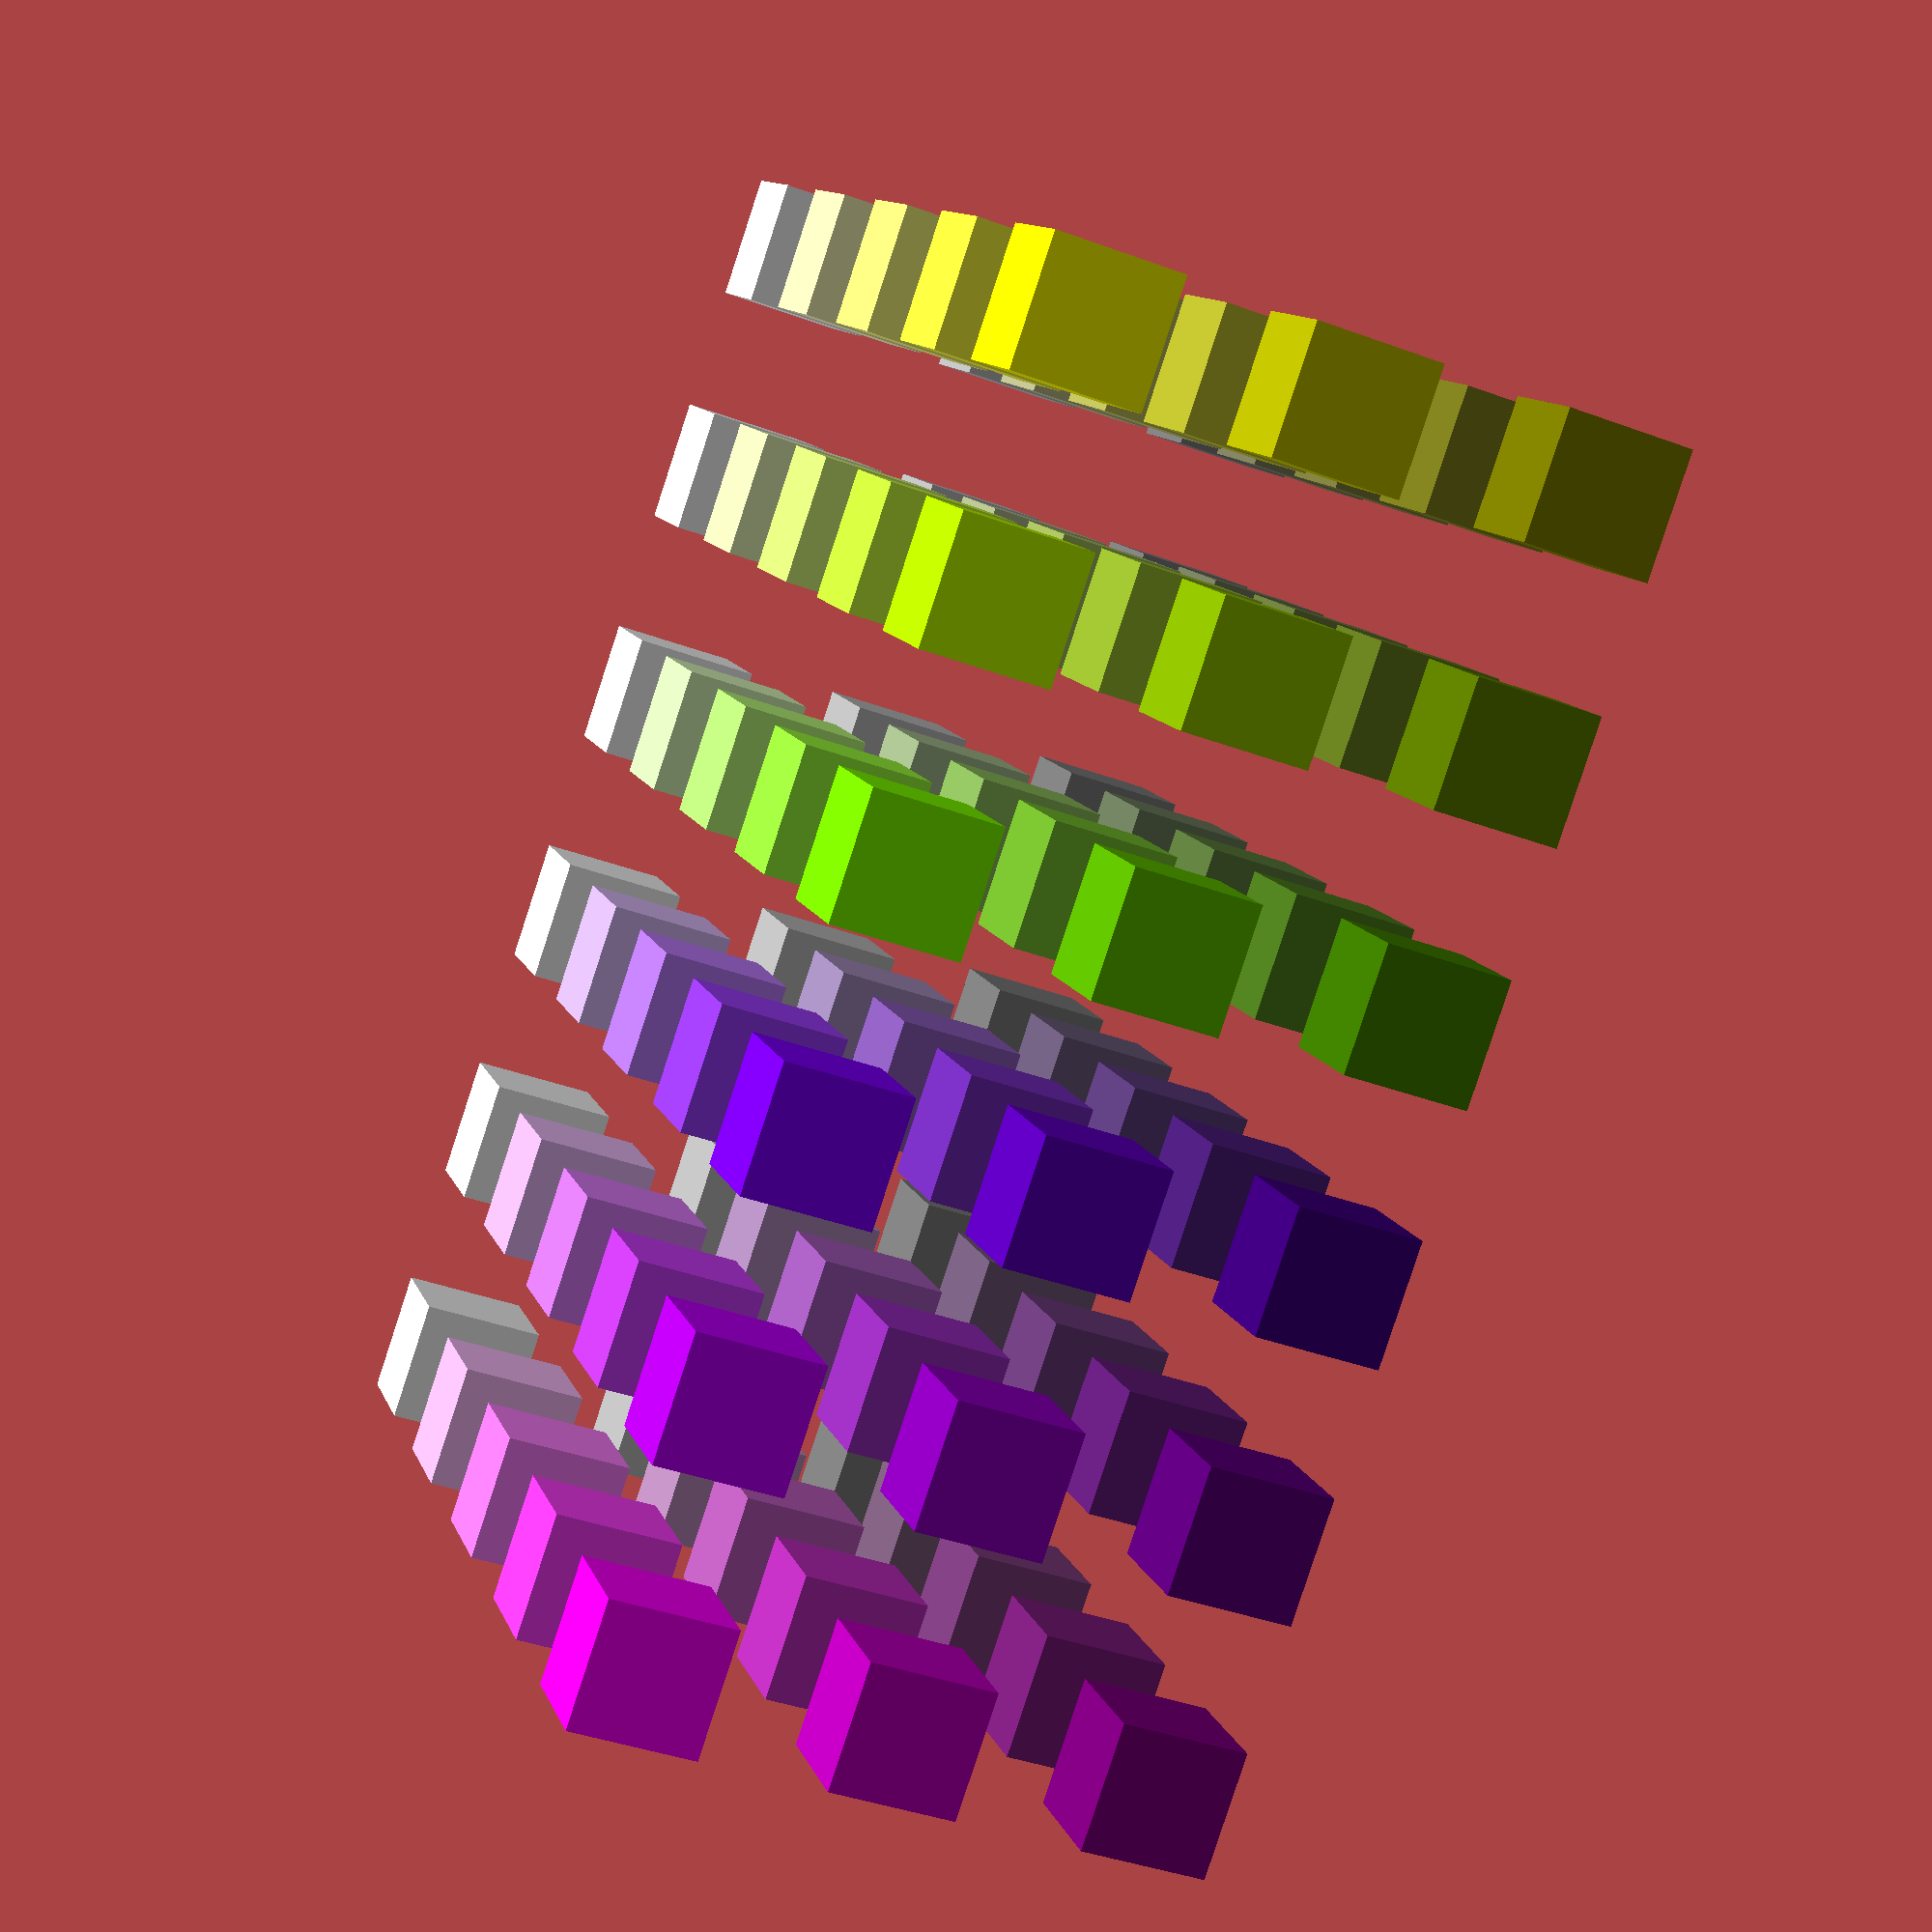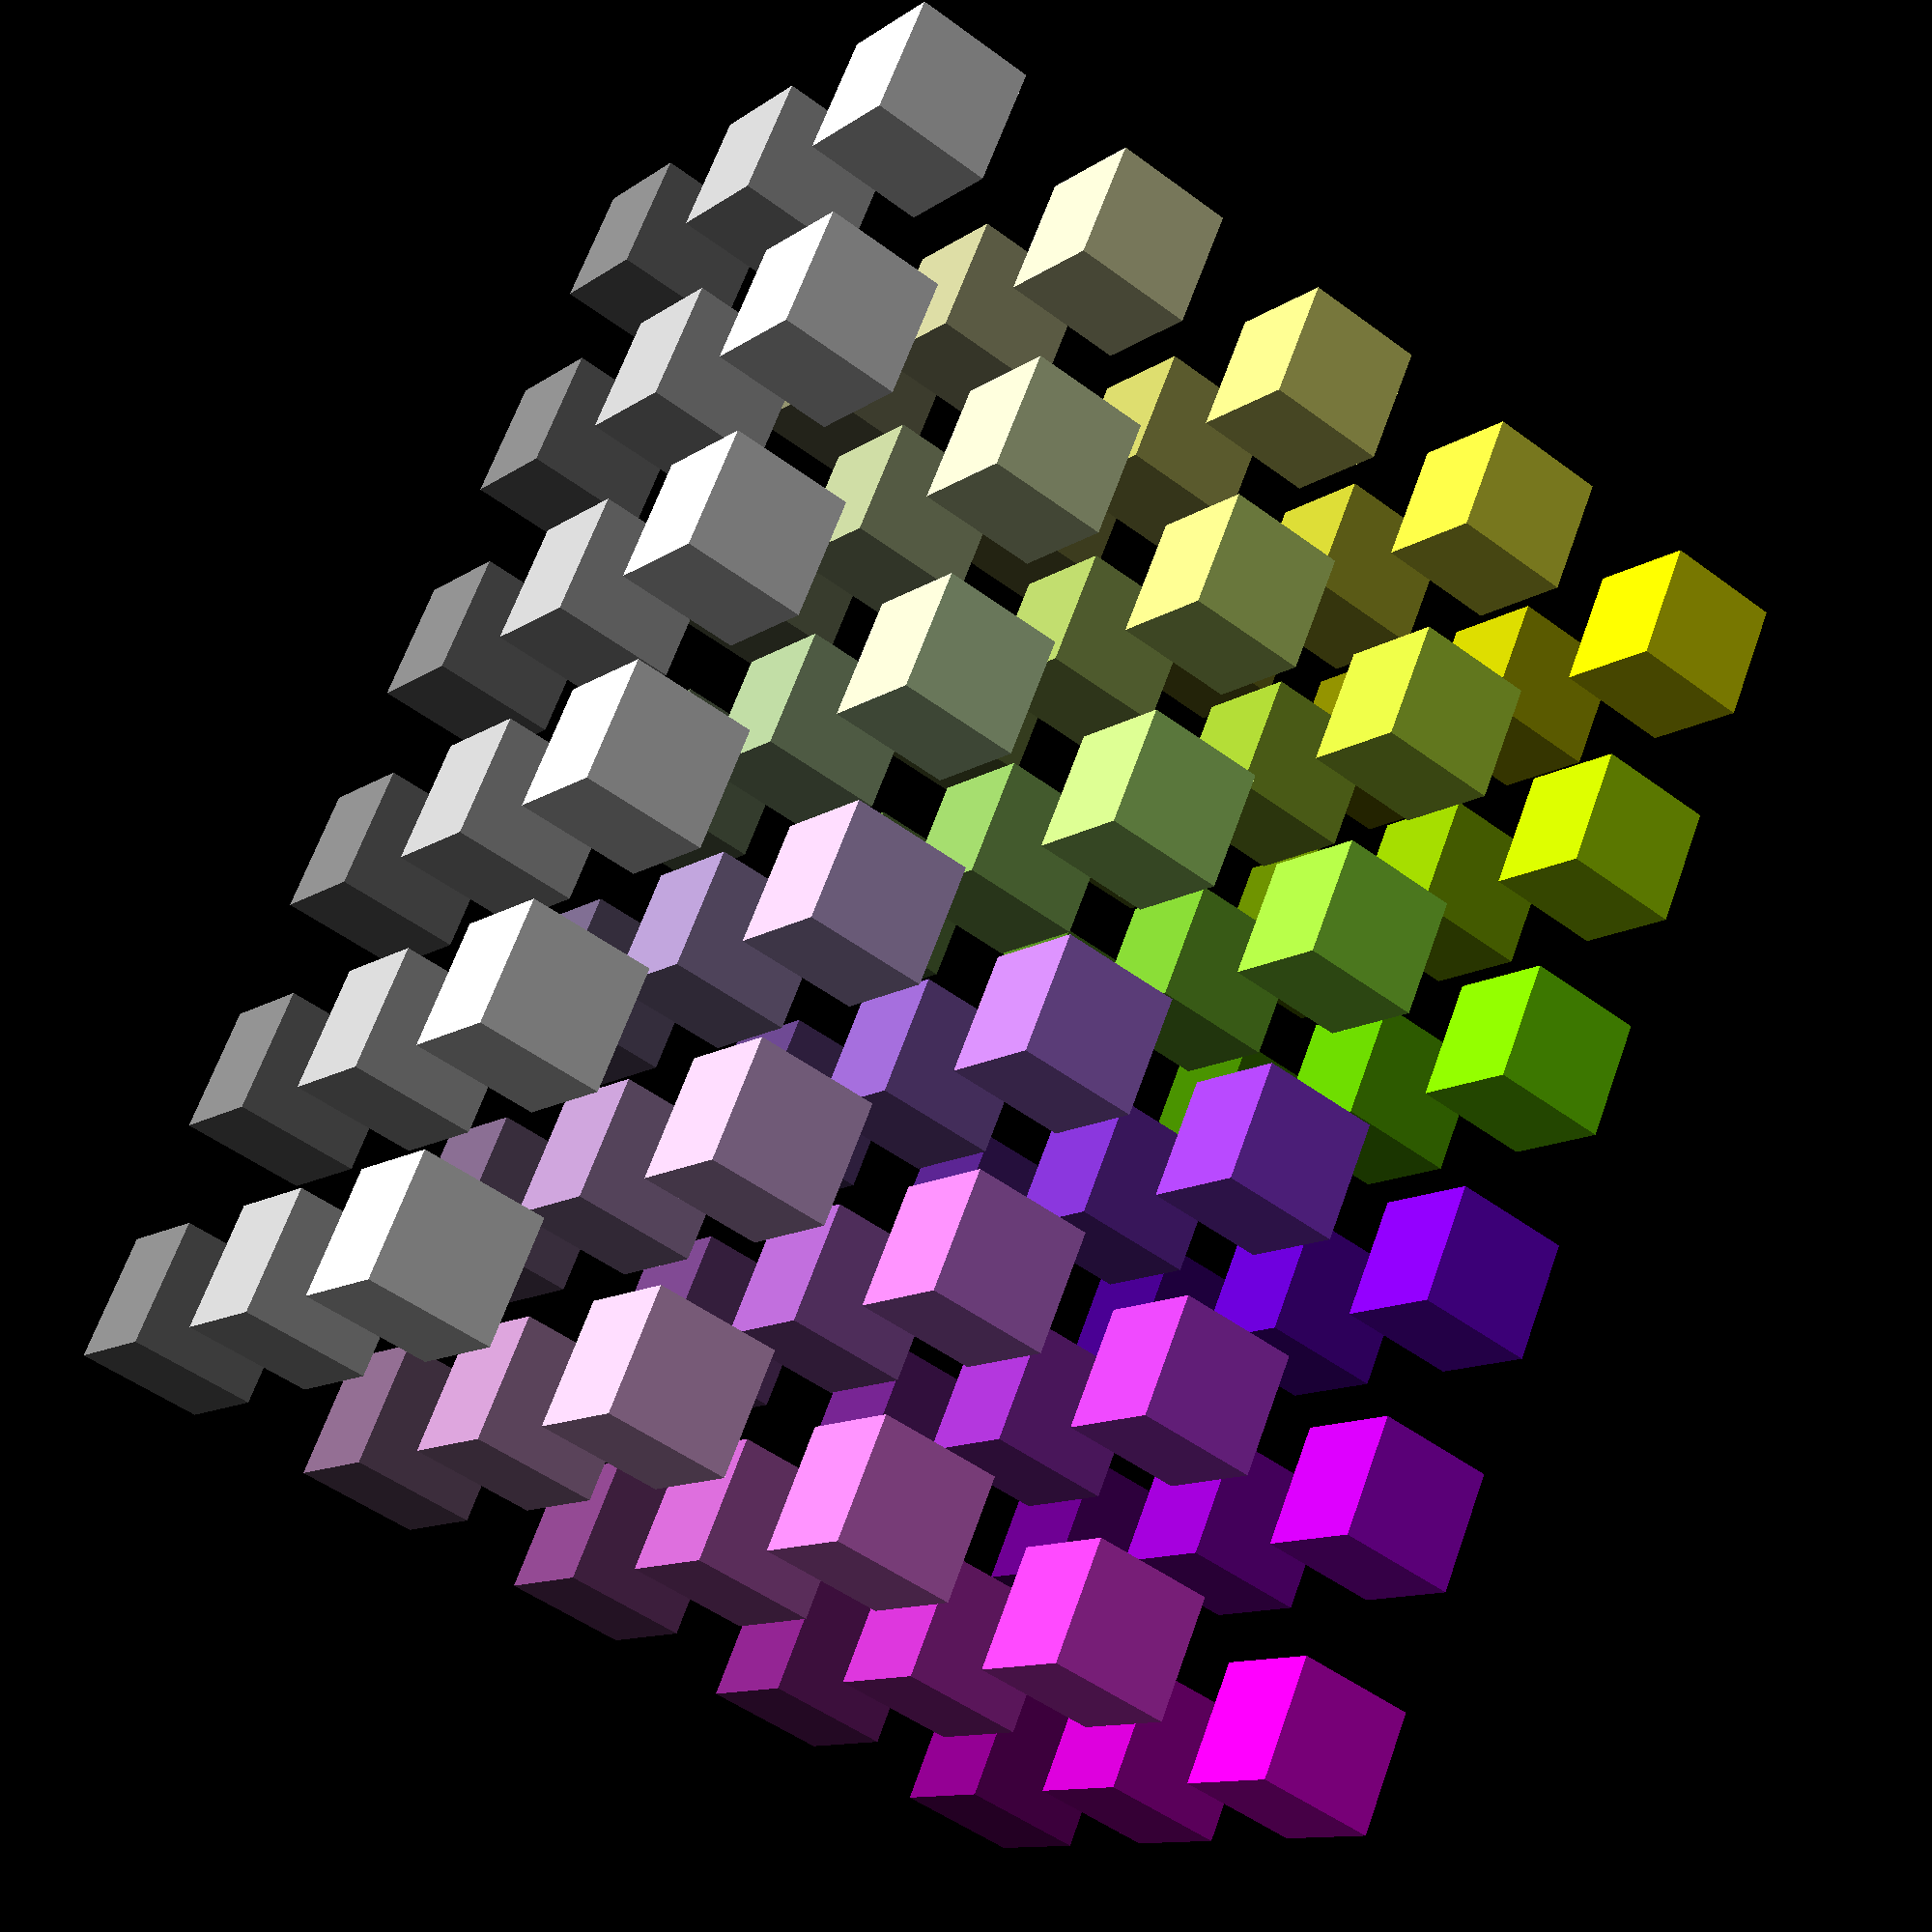
<openscad>
// by LightAtPlay
function hsv(h, s = 1, v = 1, a = 1, p, q, t) = (p == undef || q == undef || t == undef)
	? hsv(
		(h%1) * 6,
		s<0?0:s>1?1:s,
		v<0?0:v>1?1:v,
		a,
		(v<0?0:v>1?1:v) * (1 - (s<0?0:s>1?1:s)),
		(v<0?0:v>1?1:v) * (1 - (s<0?0:s>1?1:s) * ((h%1)*6-floor((h%1)*6))),
		(v<0?0:v>1?1:v) * (1 - (s<0?0:s>1?1:s) * (1 - ((h%1)*6-floor((h%1)*6))))
	)
	:
	h < 1 ? [v,t,p,a] :
	h < 2 ? [q,v,p,a] :
	h < 3 ? [p,v,t,a] :
	h < 4 ? [p,q,v,a] :
	h < 5 ? [t,p,v,a] :
	        [v,p,q,a];

function hsv1(h, s, v) = hsv(h/360,s/100,v/100);

// hue, saturation, and luminosity values
hval = [60, 75, 90, 270, 285, 300];
sval = [0, 25, 50, 75, 100];
vval = [50, 75, 100];

for (h = [0:5]) {
    for (s = [0:4]) {
        for (v = [0:2]) {
            translate([h*20, s*20, v*20])
            color(hsv1(hval[h],sval[s],vval[v]))
            cube(10, center=true);
        }
    }
}

</openscad>
<views>
elev=41.1 azim=139.9 roll=66.0 proj=p view=solid
elev=191.5 azim=293.4 roll=212.2 proj=p view=solid
</views>
